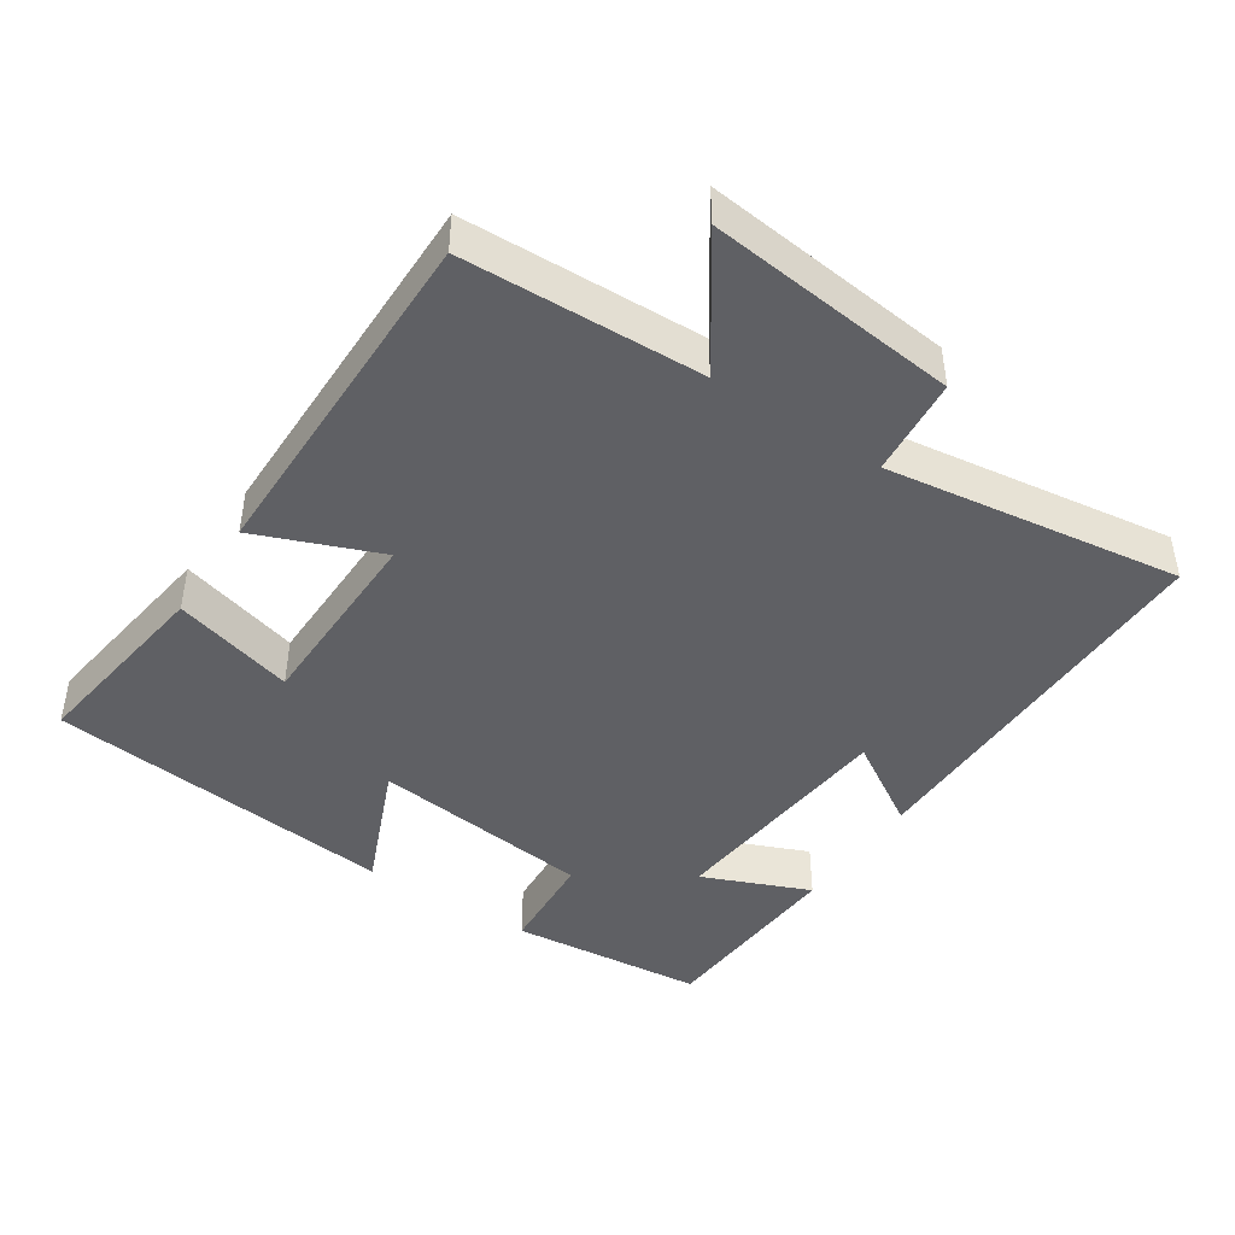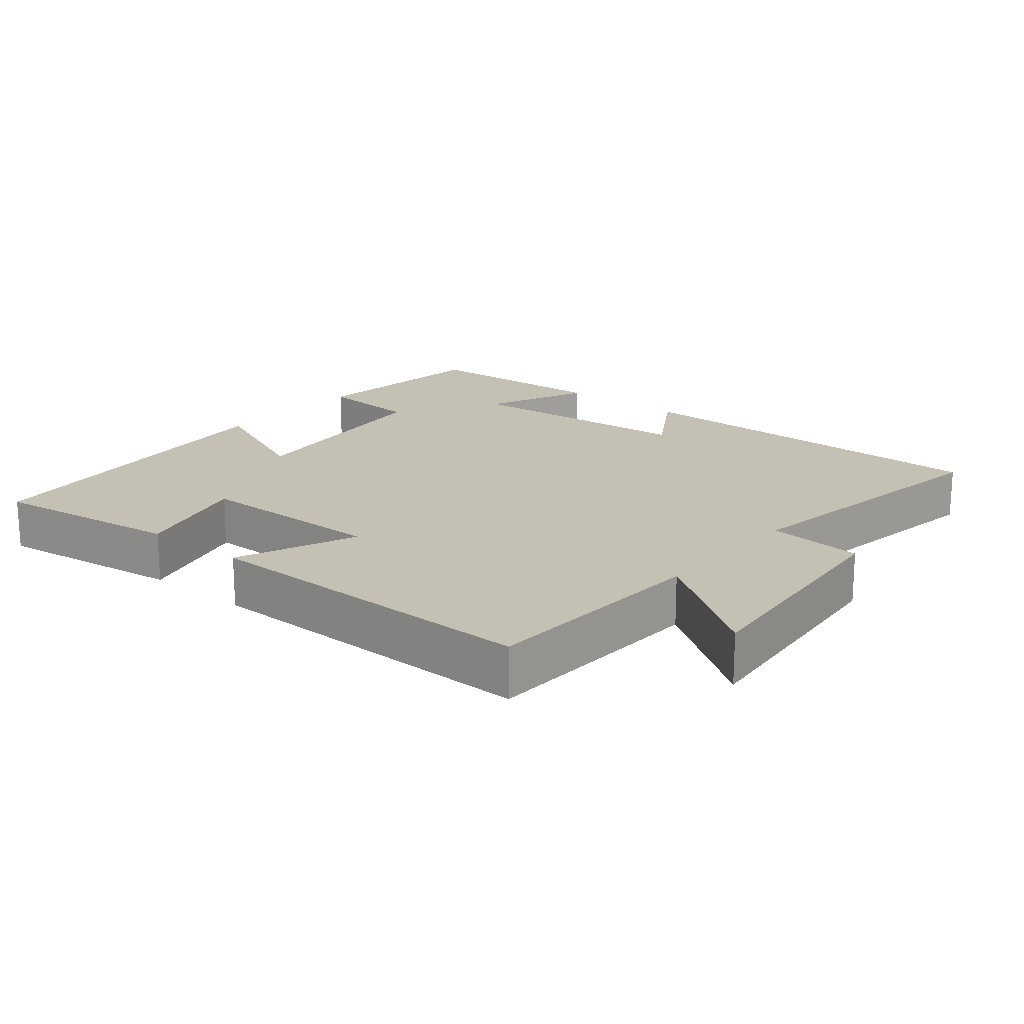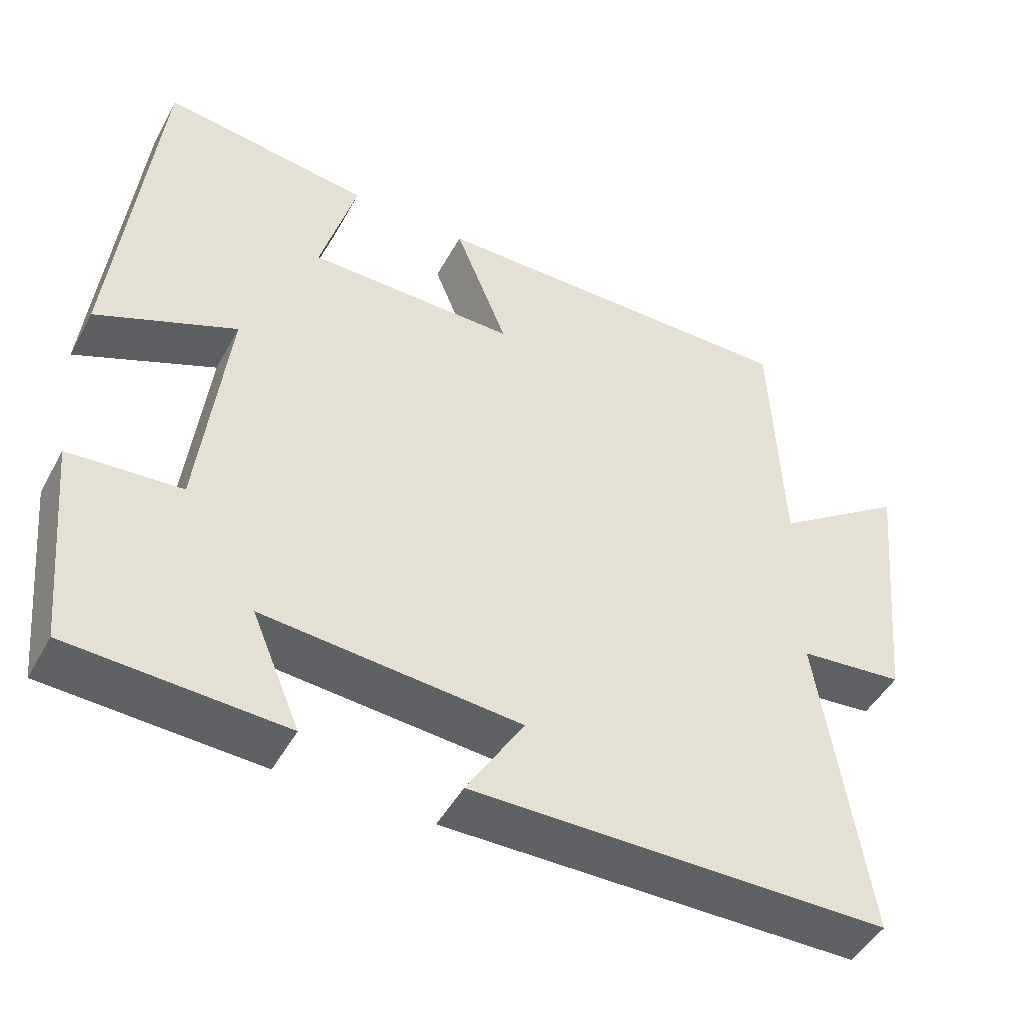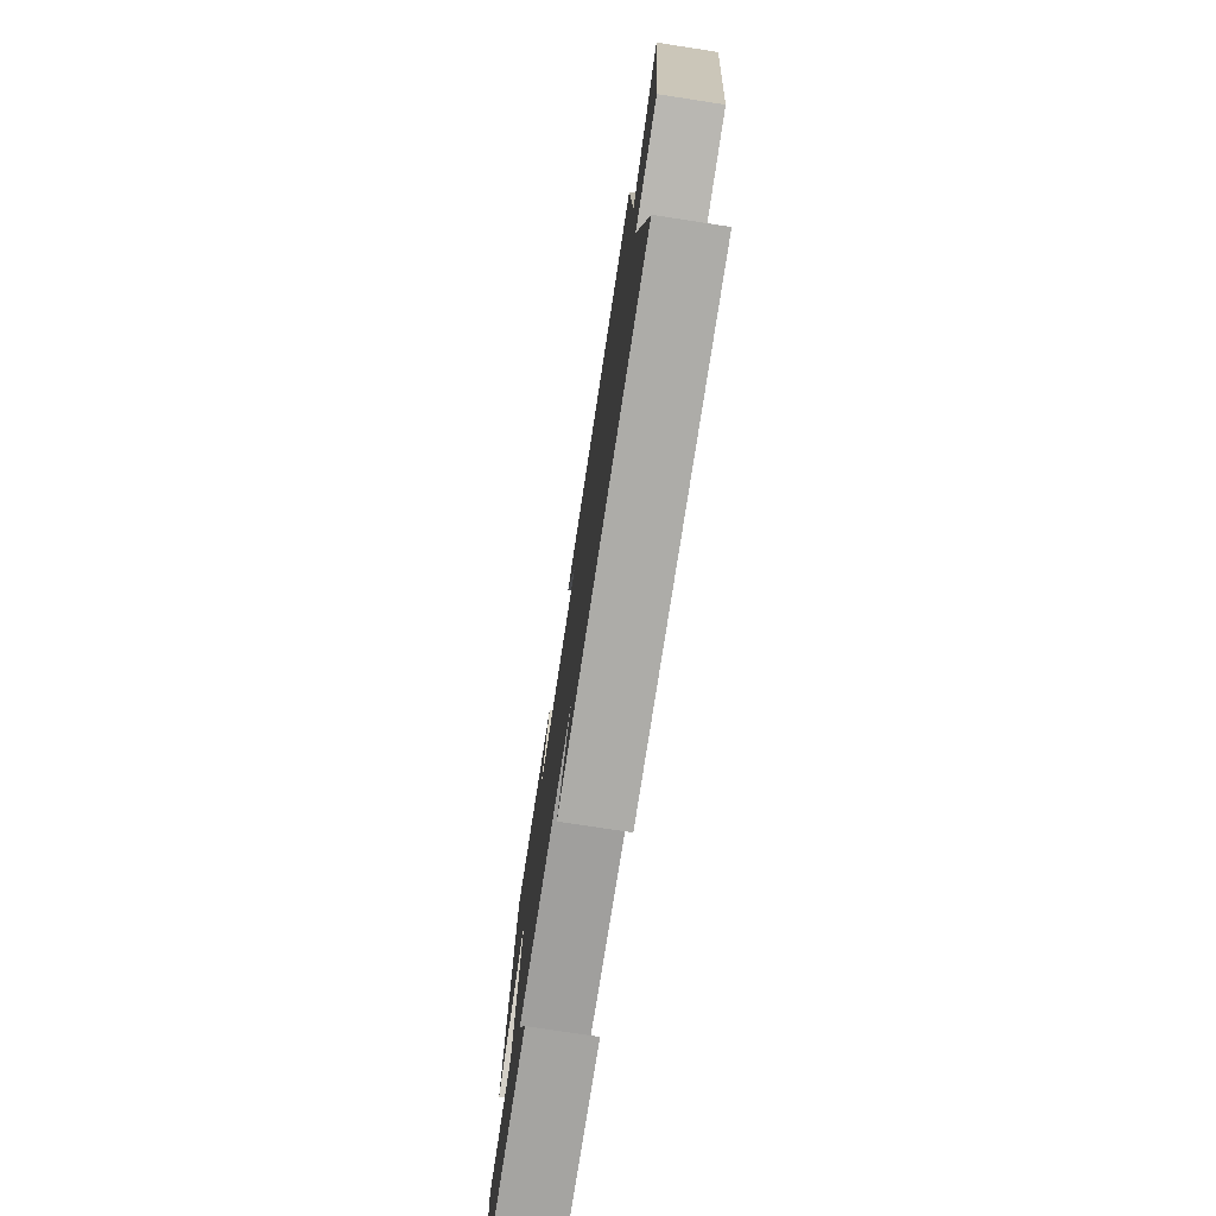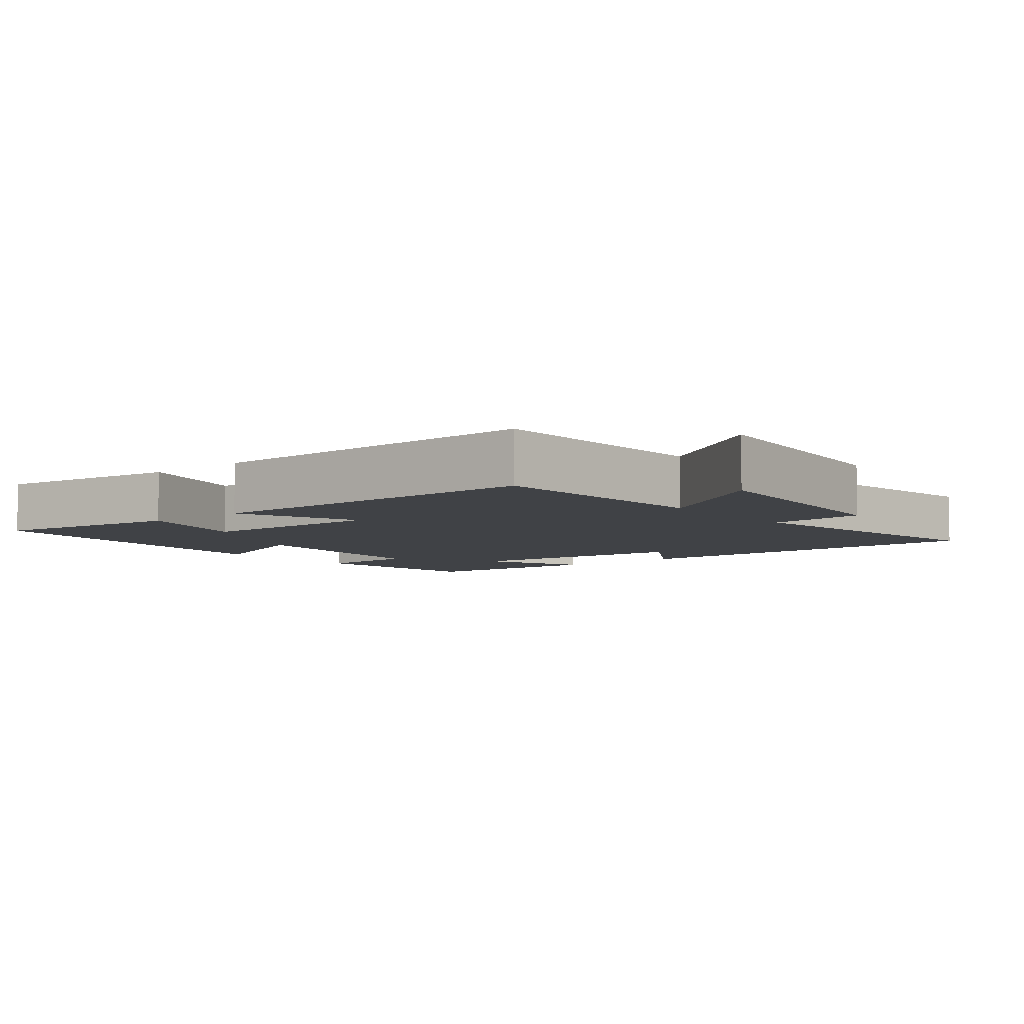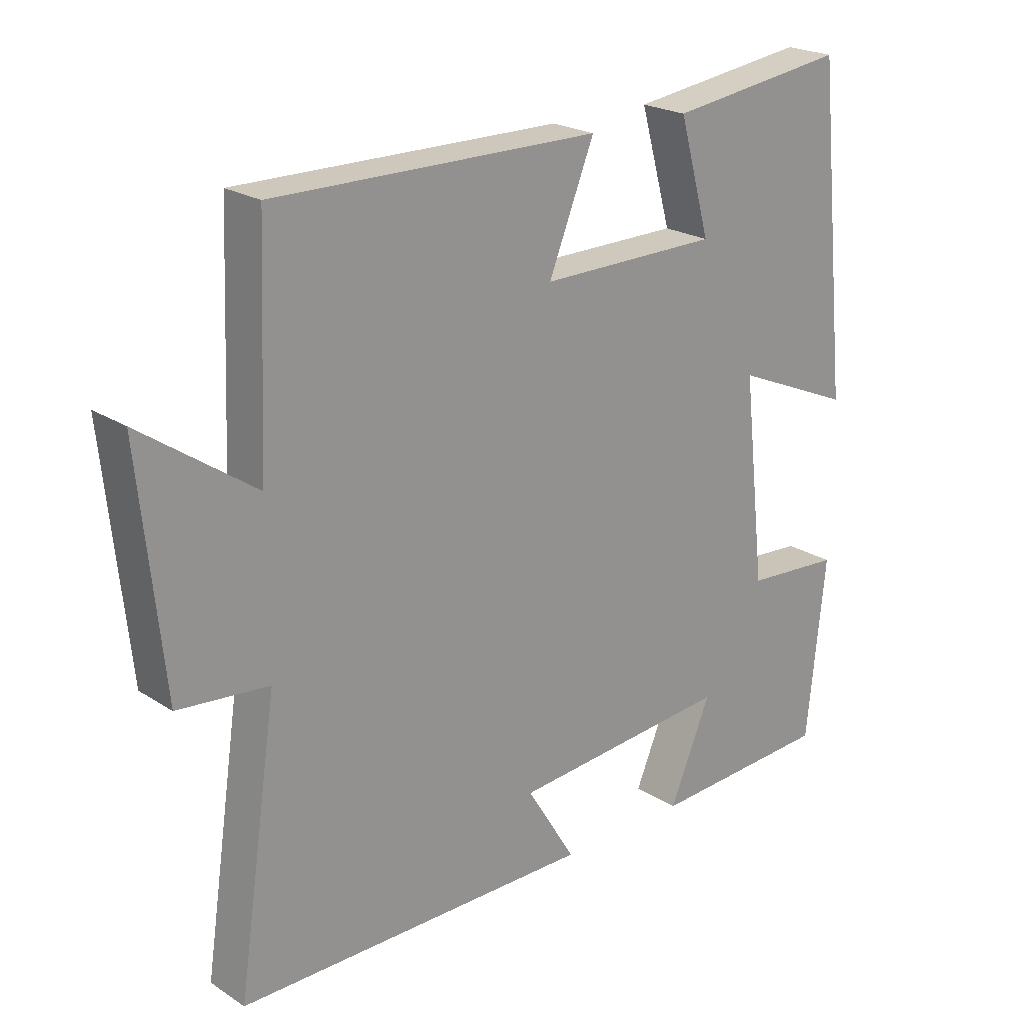
<metadata>
{"format":"obj","ext":"obj","renderer":"f3d","projection":"perspective","resolution":1024,"background":"white","views":[{"elev":-44.2,"azim":56.2,"up":"+Y"},{"elev":18.4,"azim":39.7,"up":"+Y"},{"elev":-47.2,"azim":-27.6,"up":"+Z"},{"elev":-76.2,"azim":81.3,"up":"+Z"},{"elev":-6.1,"azim":39.1,"up":"+Y"},{"elev":22.3,"azim":137.9,"up":"+Z"}]}
</metadata>
<code>
v 0.486 0.07 0.505
v 0.5 0.07 0.168
v 0.675 0.07 0.29
v 0.639 0.07 -0.064
v 0.5 0.07 -0.078
v 0.562 0.07 -0.496
v 0.01 0.07 -0.5
v 0.086 0.07 -0.376
v -0.254 0.07 -0.348
v -0.19 0.07 -0.5
v -0.472 0.07 -0.486
v -0.5 0.07 -0.208
v -0.352 0.07 -0.197
v -0.316 0.07 0.119
v -0.5 0.07 0.04
v -0.448 0.07 0.537
v -0.172 0.07 0.5
v -0.22 0.07 0.328
v 0.056 0.07 0.326
v -0.014 0.07 0.5
v 0.486 0 0.505
v 0.5 0 0.168
v 0.675 0 0.29
v 0.639 0 -0.064
v 0.5 0 -0.078
v 0.562 0 -0.496
v 0.01 0 -0.5
v 0.086 0 -0.376
v -0.254 0 -0.348
v -0.19 0 -0.5
v -0.472 0 -0.486
v -0.5 0 -0.208
v -0.352 0 -0.197
v -0.316 0 0.119
v -0.5 0 0.04
v -0.448 0 0.537
v -0.172 0 0.5
v -0.22 0 0.328
v 0.056 0 0.326
v -0.014 0 0.5
f 19 20 1 2
f 18 19 2
f 15 16 17 18
f 14 15 18
f 13 14 18 2
f 10 11 12 13
f 9 10 13
f 8 9 13 2
f 5 6 7 8
f 5 8 2 3
f 3 4 5
f 22 21 40 39
f 22 39 38
f 38 37 36 35
f 38 35 34
f 22 38 34 33
f 33 32 31 30
f 33 30 29
f 22 33 29 28
f 28 27 26 25
f 23 22 28 25
f 25 24 23
f 1 21 22 2
f 2 22 23 3
f 3 23 24 4
f 4 24 25 5
f 5 25 26 6
f 6 26 27 7
f 7 27 28 8
f 8 28 29 9
f 9 29 30 10
f 10 30 31 11
f 11 31 32 12
f 12 32 33 13
f 13 33 34 14
f 14 34 35 15
f 15 35 36 16
f 16 36 37 17
f 17 37 38 18
f 18 38 39 19
f 19 39 40 20
f 20 40 21 1

</code>
